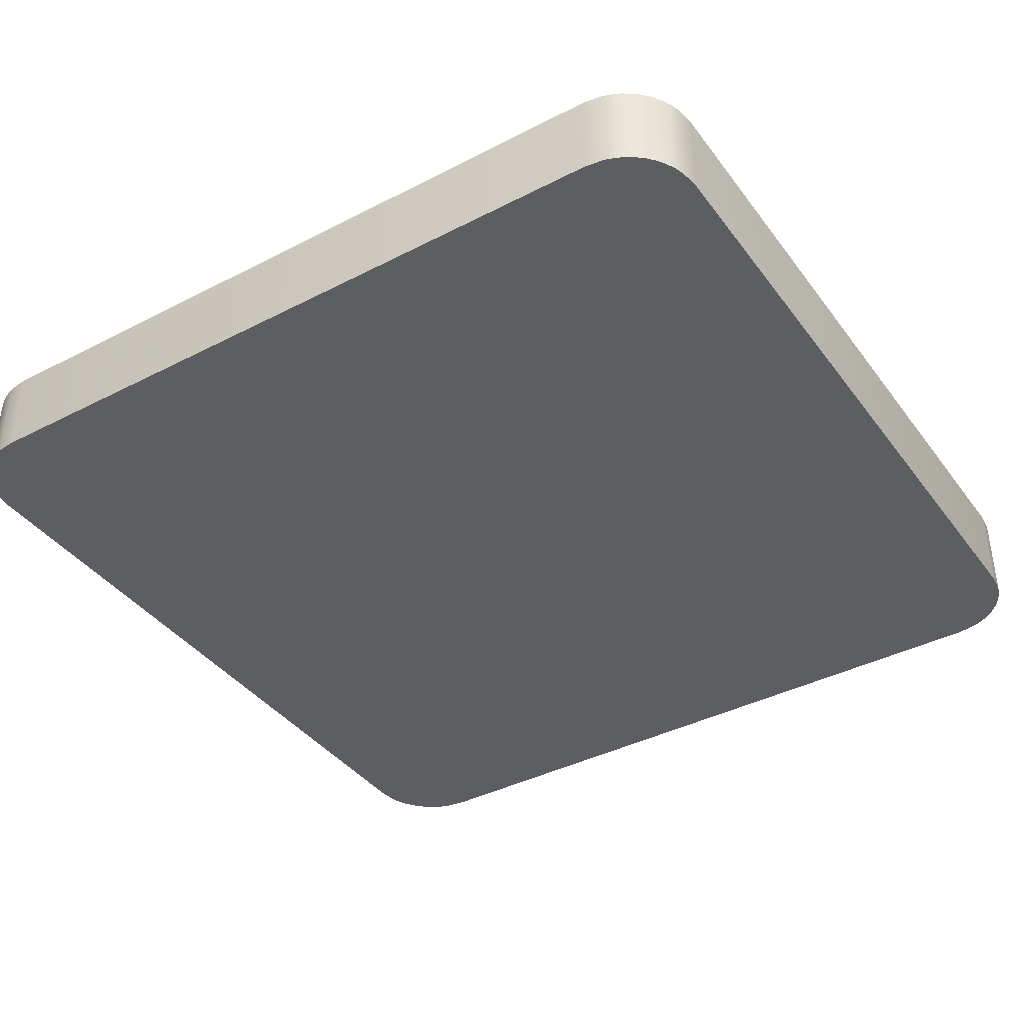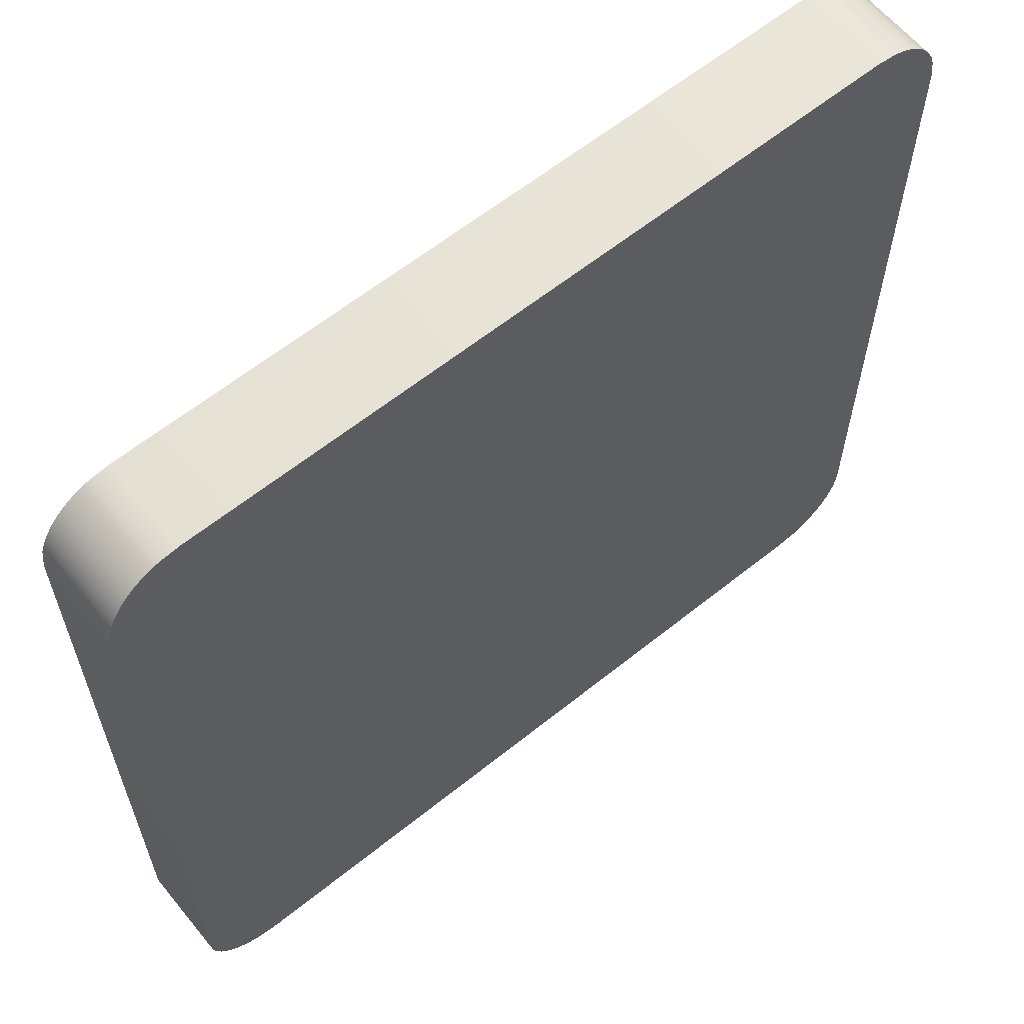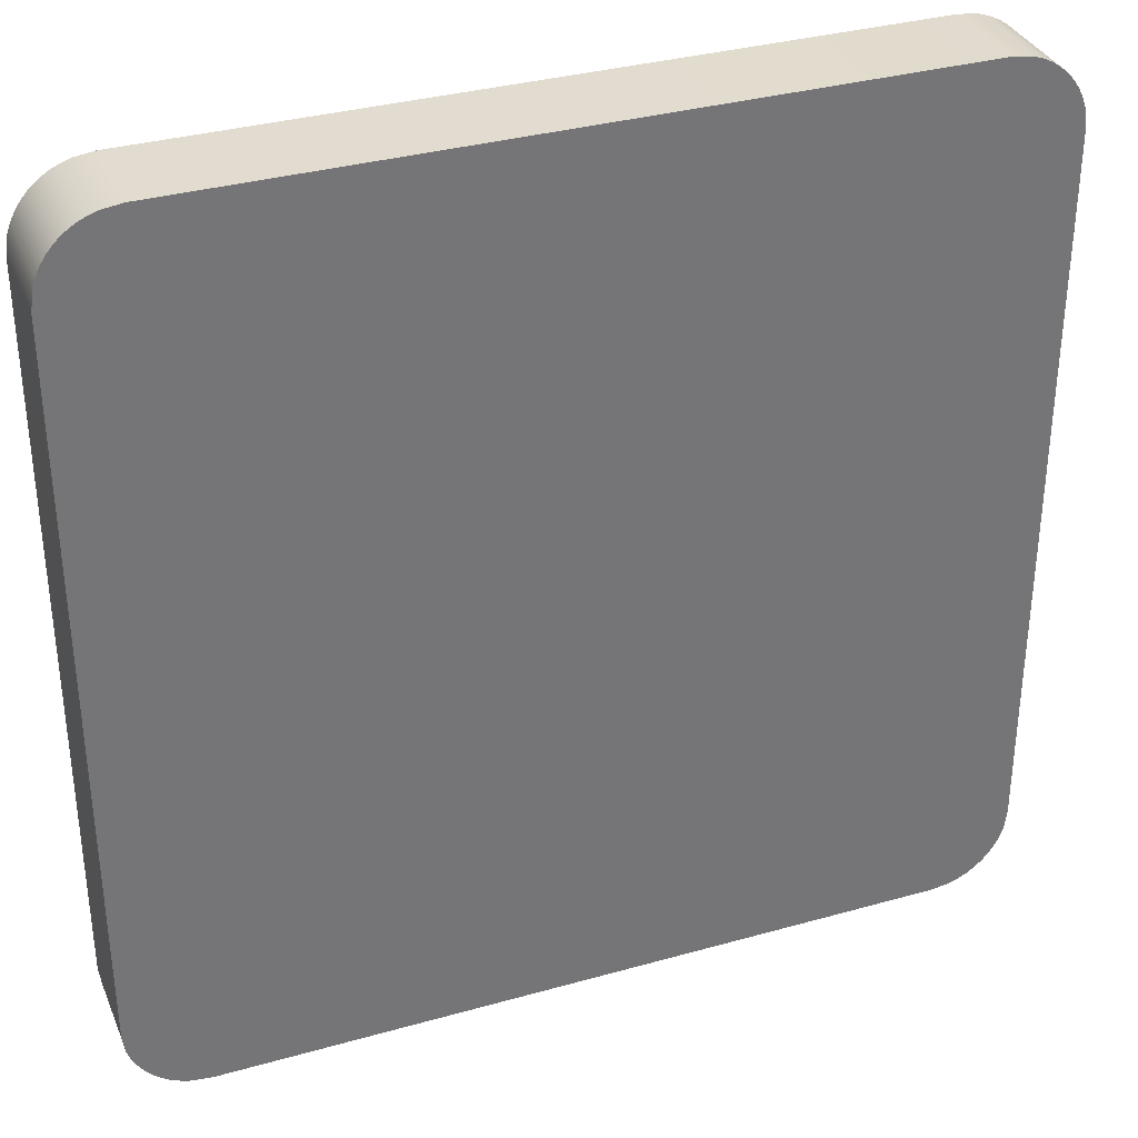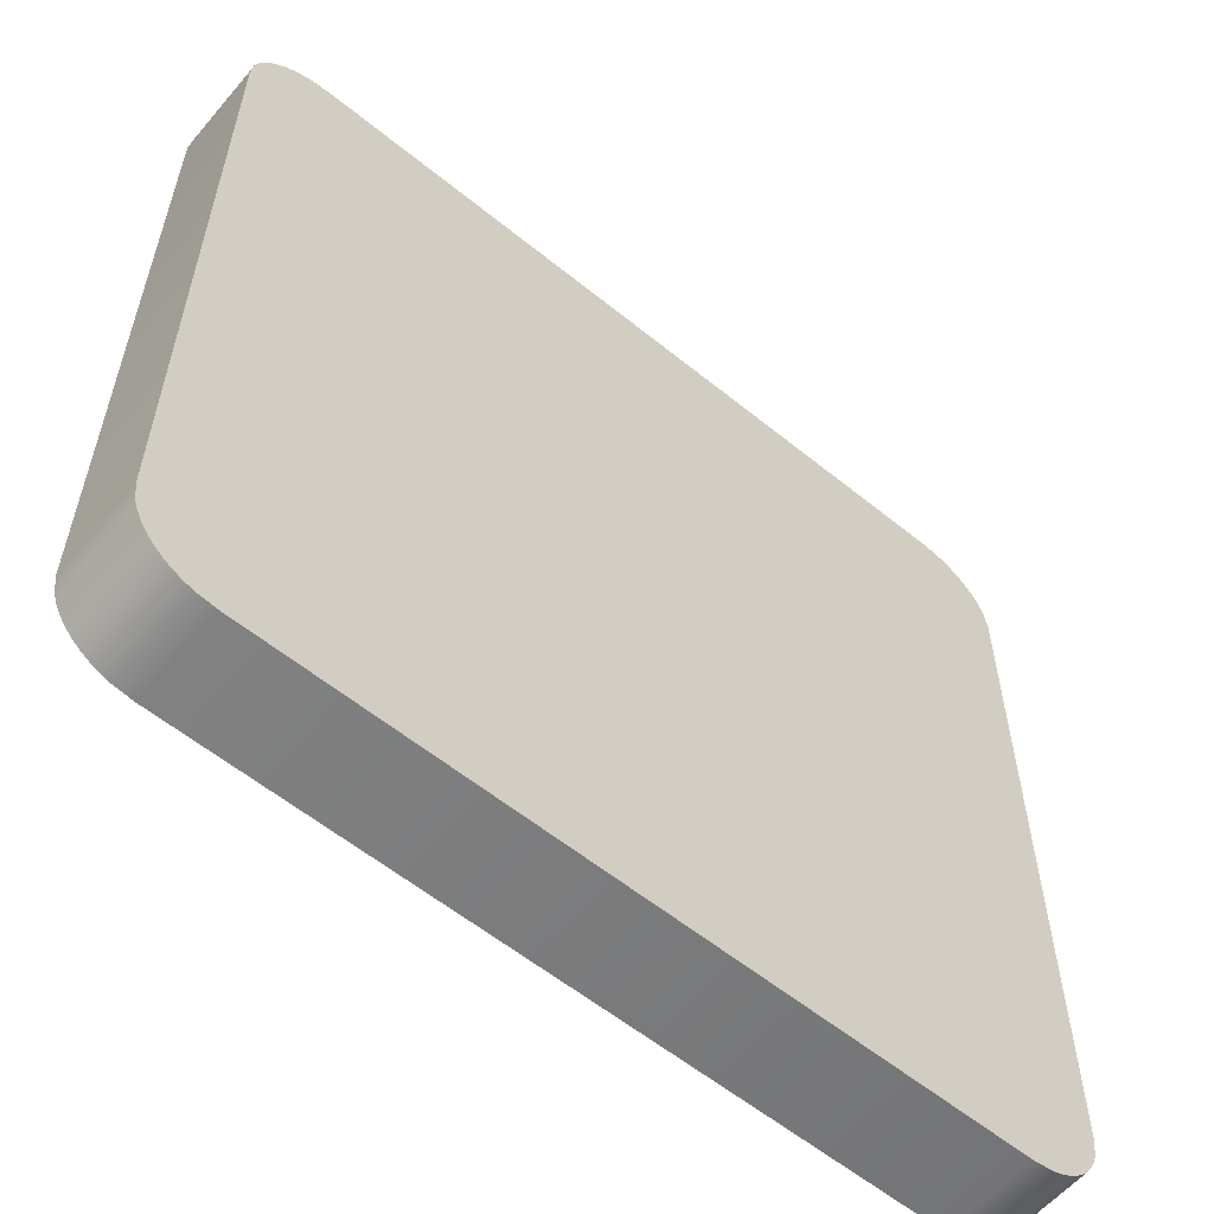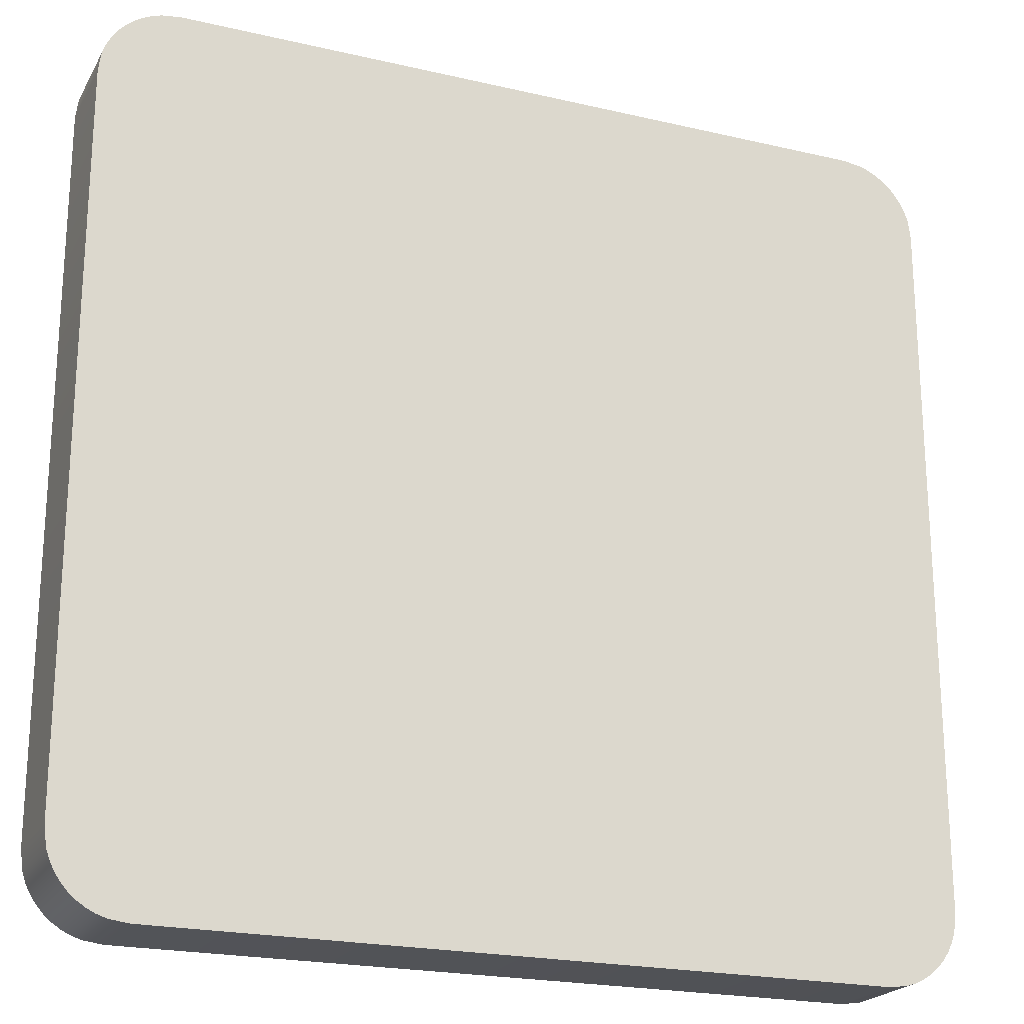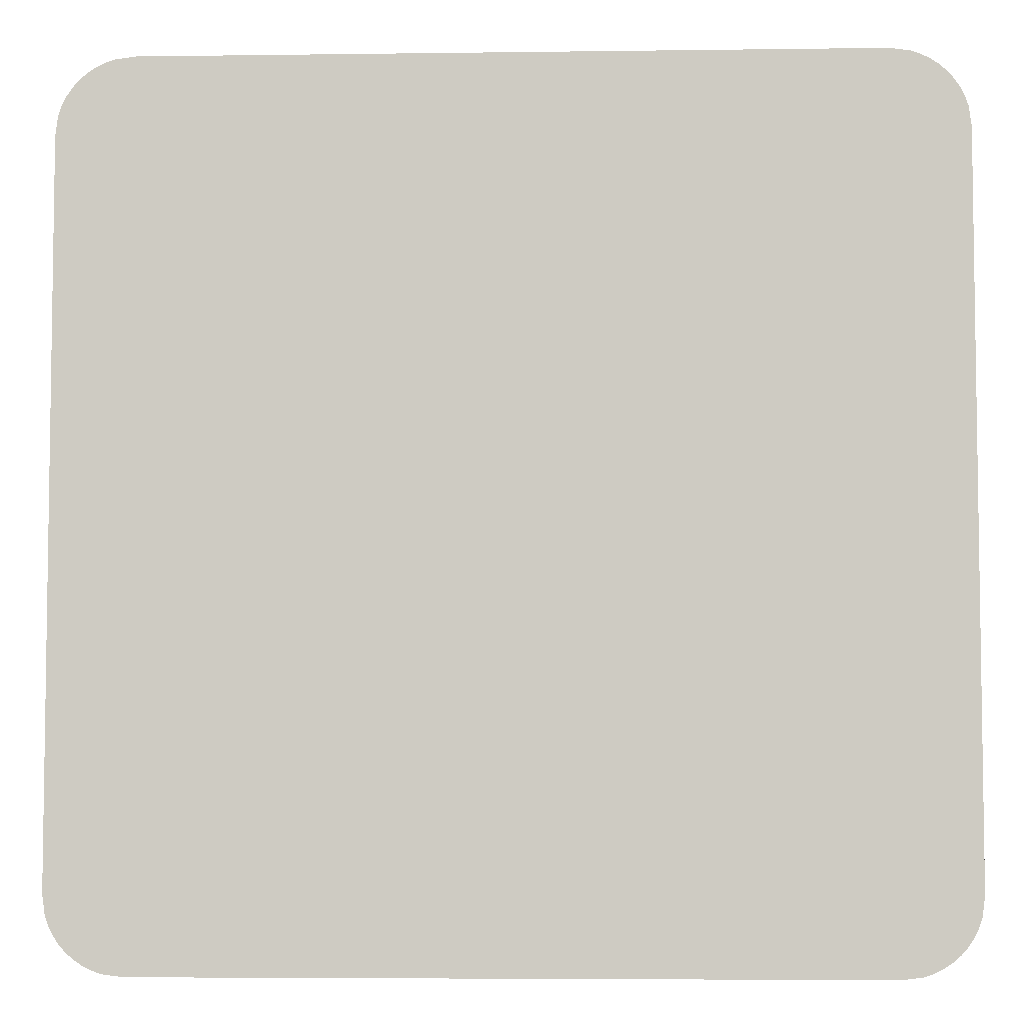
<metadata>
{"format":"obj","ext":"obj","renderer":"f3d","projection":"perspective","resolution":1024,"background":"white","views":[{"elev":-39.4,"azim":-57.3,"up":"+Y"},{"elev":61.8,"azim":140.8,"up":"+Z"},{"elev":34.3,"azim":159.2,"up":"+Z"},{"elev":-58.4,"azim":-40.0,"up":"+Z"},{"elev":-21.6,"azim":-22.4,"up":"+Z"},{"elev":-5.3,"azim":2.4,"up":"+Z"}]}
</metadata>
<code>
o mesh45/mesh45-geometry#mesh45-geometry
v -0.5422 0.01093 -0.2085
v -0.5425 0.01093 -0.119
v -0.5425 0.01093 -0.2061
v -0.5422 0.01093 -0.1166
v -0.5425 0.02201 -0.2061
v -0.5422 0.02201 -0.2085
v -0.5418 0.01093 -0.2097
v -0.5425 0.02201 -0.119
v -0.5418 0.02201 -0.2097
v -0.5418 0.01093 -0.1154
v -0.5422 0.02201 -0.1166
v -0.5418 0.02201 -0.1154
v -0.5413 0.02201 -0.2108
v -0.5413 0.01093 -0.2108
v -0.5413 0.02201 -0.1144
v -0.5413 0.01093 -0.1144
v -0.5406 0.02201 -0.2118
v -0.5406 0.01093 -0.2118
v -0.5406 0.01093 -0.1133
v -0.5406 0.02201 -0.1133
v -0.5398 0.02201 -0.2127
v -0.5398 0.02201 -0.1124
v -0.5398 0.01093 -0.2127
v -0.5398 0.01093 -0.1124
v -0.5389 0.01093 -0.2135
v -0.5389 0.02201 -0.1116
v -0.5389 0.02201 -0.2135
v -0.5389 0.01093 -0.1116
v -0.5379 0.01093 -0.2142
v -0.5379 0.02201 -0.2142
v -0.5379 0.02201 -0.111
v -0.5379 0.01093 -0.111
v -0.5368 0.01093 -0.2147
v -0.5368 0.02201 -0.1104
v -0.5368 0.02201 -0.2147
v -0.5368 0.01093 -0.1104
v -0.5356 0.01093 -0.2151
v -0.5356 0.02201 -0.11
v -0.5356 0.02201 -0.2151
v -0.5356 0.01093 -0.11
v -0.5332 0.01093 -0.2154
v -0.5332 0.02201 -0.2154
v -0.5332 0.02201 -0.1097
v -0.5332 0.01093 -0.1097
v -0.4461 0.01093 -0.2154
v -0.4461 0.02201 -0.1097
v -0.4461 0.02201 -0.2154
v -0.4461 0.01093 -0.1097
v -0.4437 0.01093 -0.2151
v -0.4437 0.02201 -0.11
v -0.4437 0.01093 -0.11
v -0.4437 0.02201 -0.2151
v -0.4425 0.01093 -0.2147
v -0.4425 0.02201 -0.1104
v -0.4425 0.02201 -0.2147
v -0.4425 0.01093 -0.1104
v -0.4414 0.01093 -0.2142
v -0.4414 0.01093 -0.111
v -0.4414 0.02201 -0.111
v -0.4414 0.02201 -0.2142
v -0.4404 0.01093 -0.2135
v -0.4404 0.01093 -0.1116
v -0.4404 0.02201 -0.1116
v -0.4404 0.02201 -0.2135
v -0.4395 0.01093 -0.2127
v -0.4395 0.02201 -0.1124
v -0.4395 0.02201 -0.2127
v -0.4395 0.01093 -0.1124
v -0.4387 0.02201 -0.2118
v -0.4387 0.01093 -0.1133
v -0.4387 0.02201 -0.1133
v -0.4387 0.01093 -0.2118
v -0.438 0.02201 -0.2108
v -0.438 0.02201 -0.1144
v -0.438 0.01093 -0.1144
v -0.438 0.01093 -0.2108
v -0.4375 0.02201 -0.2097
v -0.4375 0.02201 -0.1154
v -0.4375 0.01093 -0.1154
v -0.4375 0.01093 -0.2097
v -0.4371 0.02201 -0.2085
v -0.4371 0.02201 -0.1166
v -0.4371 0.01093 -0.1166
v -0.4371 0.01093 -0.2085
v -0.4368 0.02201 -0.2061
v -0.4368 0.02201 -0.119
v -0.4368 0.01093 -0.119
v -0.4368 0.01093 -0.2061
f 1 2 3
f 2 1 4
f 2 5 3
f 3 6 1
f 4 1 7
f 4 8 2
f 5 2 8
f 6 3 5
f 9 1 6
f 1 9 7
f 4 7 10
f 8 4 11
f 11 5 8
f 5 11 6
f 6 12 9
f 13 7 9
f 10 7 14
f 10 11 4
f 6 11 12
f 9 12 15
f 7 13 14
f 9 15 13
f 10 14 16
f 11 10 12
f 12 16 15
f 17 14 13
f 13 15 17
f 16 14 18
f 16 12 10
f 19 15 16
f 14 17 18
f 17 15 20
f 16 18 19
f 15 19 20
f 21 18 17
f 17 20 22
f 19 18 23
f 24 20 19
f 18 21 23
f 17 22 21
f 20 24 22
f 19 23 24
f 21 25 23
f 21 22 26
f 24 26 22
f 24 23 25
f 25 21 27
f 21 26 27
f 26 24 28
f 24 25 28
f 27 29 25
f 27 26 30
f 28 31 26
f 28 25 29
f 29 27 30
f 30 26 31
f 31 28 32
f 28 29 32
f 30 33 29
f 30 31 34
f 32 34 31
f 32 29 33
f 33 30 35
f 30 34 35
f 34 32 36
f 32 33 36
f 35 37 33
f 35 34 38
f 36 38 34
f 36 33 37
f 37 35 39
f 35 38 39
f 38 36 40
f 36 37 40
f 39 41 37
f 39 38 42
f 40 43 38
f 40 37 41
f 41 39 42
f 42 38 43
f 43 40 44
f 40 41 44
f 42 45 41
f 42 43 46
f 44 46 43
f 44 41 45
f 45 42 47
f 42 46 47
f 46 44 48
f 44 45 48
f 47 49 45
f 47 46 50
f 48 50 46
f 48 45 51
f 49 47 52
f 51 45 49
f 47 50 52
f 50 48 51
f 52 53 49
f 51 49 53
f 52 50 54
f 51 54 50
f 53 52 55
f 51 53 56
f 52 54 55
f 54 51 56
f 55 57 53
f 56 53 58
f 55 54 59
f 56 59 54
f 57 55 60
f 58 53 57
f 59 56 58
f 55 59 60
f 60 61 57
f 58 57 62
f 58 63 59
f 60 59 63
f 61 60 64
f 62 57 61
f 63 58 62
f 60 63 64
f 64 65 61
f 62 61 65
f 62 66 63
f 64 63 66
f 65 64 67
f 62 65 68
f 66 62 68
f 64 66 67
f 69 65 67
f 68 65 70
f 70 66 68
f 67 66 71
f 65 69 72
f 67 71 69
f 70 65 72
f 66 70 71
f 73 72 69
f 69 71 74
f 70 72 75
f 75 71 70
f 72 73 76
f 69 74 73
f 71 75 74
f 75 72 76
f 77 76 73
f 73 74 78
f 79 74 75
f 75 76 80
f 76 77 80
f 73 78 77
f 74 79 78
f 75 80 79
f 81 80 77
f 77 78 82
f 83 78 79
f 79 80 83
f 80 81 84
f 77 82 81
f 78 83 82
f 83 80 84
f 85 84 81
f 81 82 86
f 87 82 83
f 83 84 87
f 84 85 88
f 81 86 85
f 82 87 86
f 87 84 88
f 86 88 85
f 88 86 87
f 3 2 1
f 4 1 2
f 3 5 2
f 1 6 3
f 7 1 4
f 2 8 4
f 8 2 5
f 5 3 6
f 6 1 9
f 7 9 1
f 10 7 4
f 11 4 8
f 8 5 11
f 6 11 5
f 9 12 6
f 9 7 13
f 14 7 10
f 4 11 10
f 12 11 6
f 15 12 9
f 14 13 7
f 13 15 9
f 16 14 10
f 12 10 11
f 15 16 12
f 13 14 17
f 17 15 13
f 18 14 16
f 10 12 16
f 16 15 19
f 18 17 14
f 20 15 17
f 19 18 16
f 20 19 15
f 17 18 21
f 22 20 17
f 23 18 19
f 19 20 24
f 23 21 18
f 21 22 17
f 22 24 20
f 24 23 19
f 23 25 21
f 26 22 21
f 22 26 24
f 25 23 24
f 27 21 25
f 27 26 21
f 28 24 26
f 28 25 24
f 25 29 27
f 30 26 27
f 26 31 28
f 29 25 28
f 30 27 29
f 31 26 30
f 32 28 31
f 32 29 28
f 29 33 30
f 34 31 30
f 31 34 32
f 33 29 32
f 35 30 33
f 35 34 30
f 36 32 34
f 36 33 32
f 33 37 35
f 38 34 35
f 34 38 36
f 37 33 36
f 39 35 37
f 39 38 35
f 40 36 38
f 40 37 36
f 37 41 39
f 42 38 39
f 38 43 40
f 41 37 40
f 42 39 41
f 43 38 42
f 44 40 43
f 44 41 40
f 41 45 42
f 46 43 42
f 43 46 44
f 45 41 44
f 47 42 45
f 47 46 42
f 48 44 46
f 48 45 44
f 45 49 47
f 50 46 47
f 46 50 48
f 51 45 48
f 52 47 49
f 49 45 51
f 52 50 47
f 51 48 50
f 49 53 52
f 53 49 51
f 54 50 52
f 50 54 51
f 55 52 53
f 56 53 51
f 55 54 52
f 56 51 54
f 53 57 55
f 58 53 56
f 59 54 55
f 54 59 56
f 60 55 57
f 57 53 58
f 58 56 59
f 60 59 55
f 57 61 60
f 62 57 58
f 59 63 58
f 63 59 60
f 64 60 61
f 61 57 62
f 62 58 63
f 64 63 60
f 61 65 64
f 65 61 62
f 63 66 62
f 66 63 64
f 67 64 65
f 68 65 62
f 68 62 66
f 67 66 64
f 67 65 69
f 70 65 68
f 68 66 70
f 71 66 67
f 72 69 65
f 69 71 67
f 72 65 70
f 71 70 66
f 69 72 73
f 74 71 69
f 75 72 70
f 70 71 75
f 76 73 72
f 73 74 69
f 74 75 71
f 76 72 75
f 73 76 77
f 78 74 73
f 75 74 79
f 80 76 75
f 80 77 76
f 77 78 73
f 78 79 74
f 79 80 75
f 77 80 81
f 82 78 77
f 79 78 83
f 83 80 79
f 84 81 80
f 81 82 77
f 82 83 78
f 84 80 83
f 81 84 85
f 86 82 81
f 83 82 87
f 87 84 83
f 88 85 84
f 85 86 81
f 86 87 82
f 88 84 87
f 85 88 86
f 87 86 88

</code>
